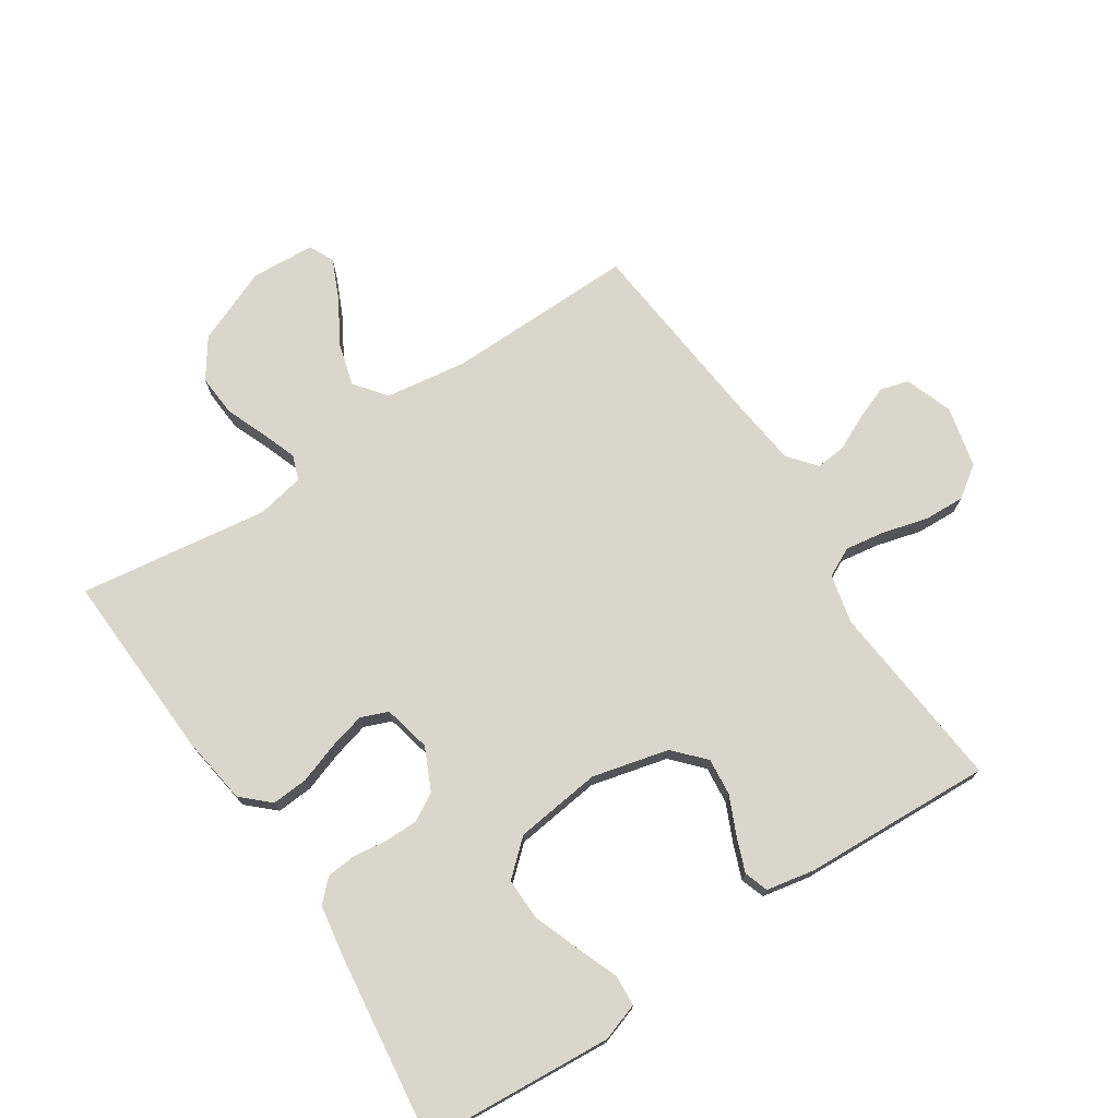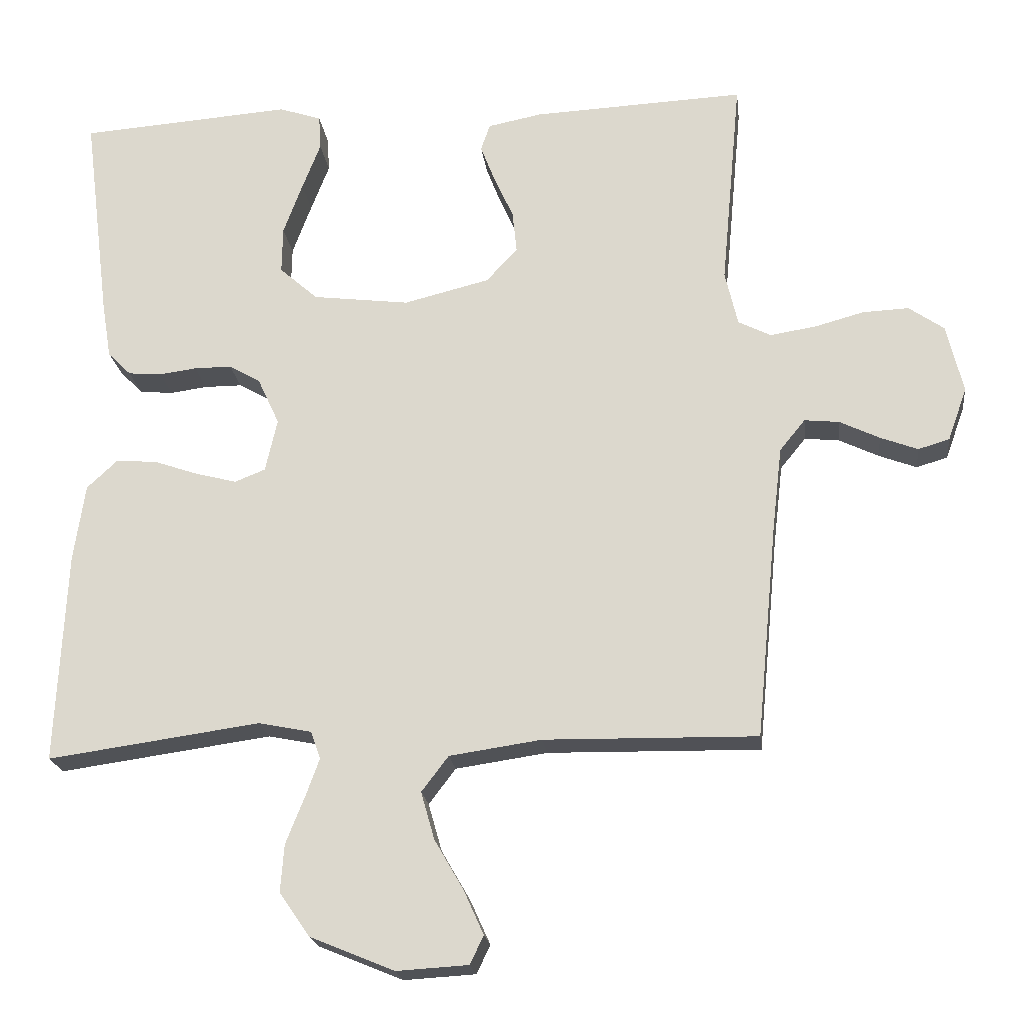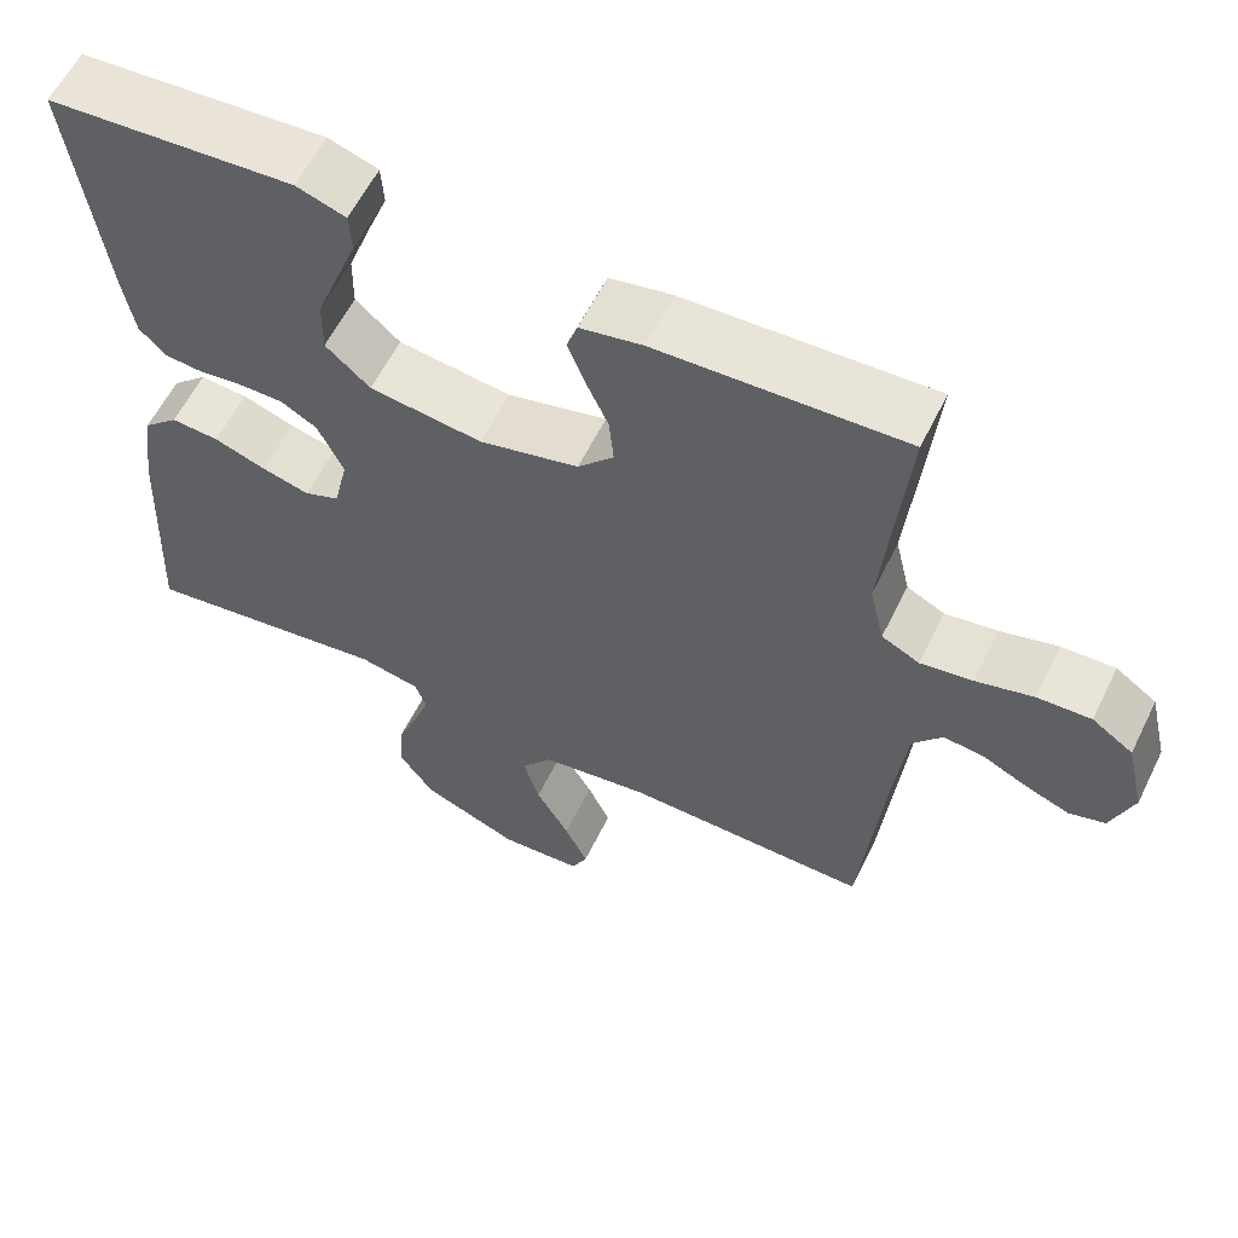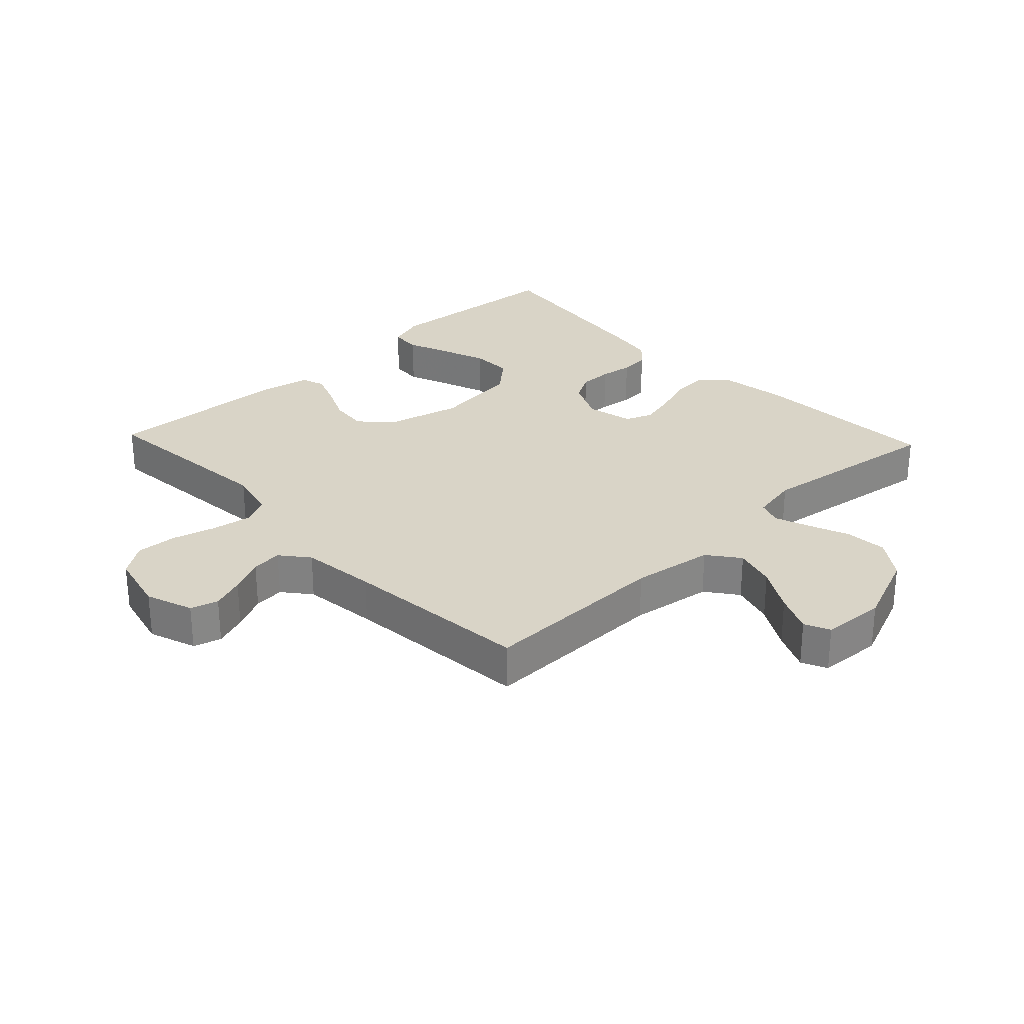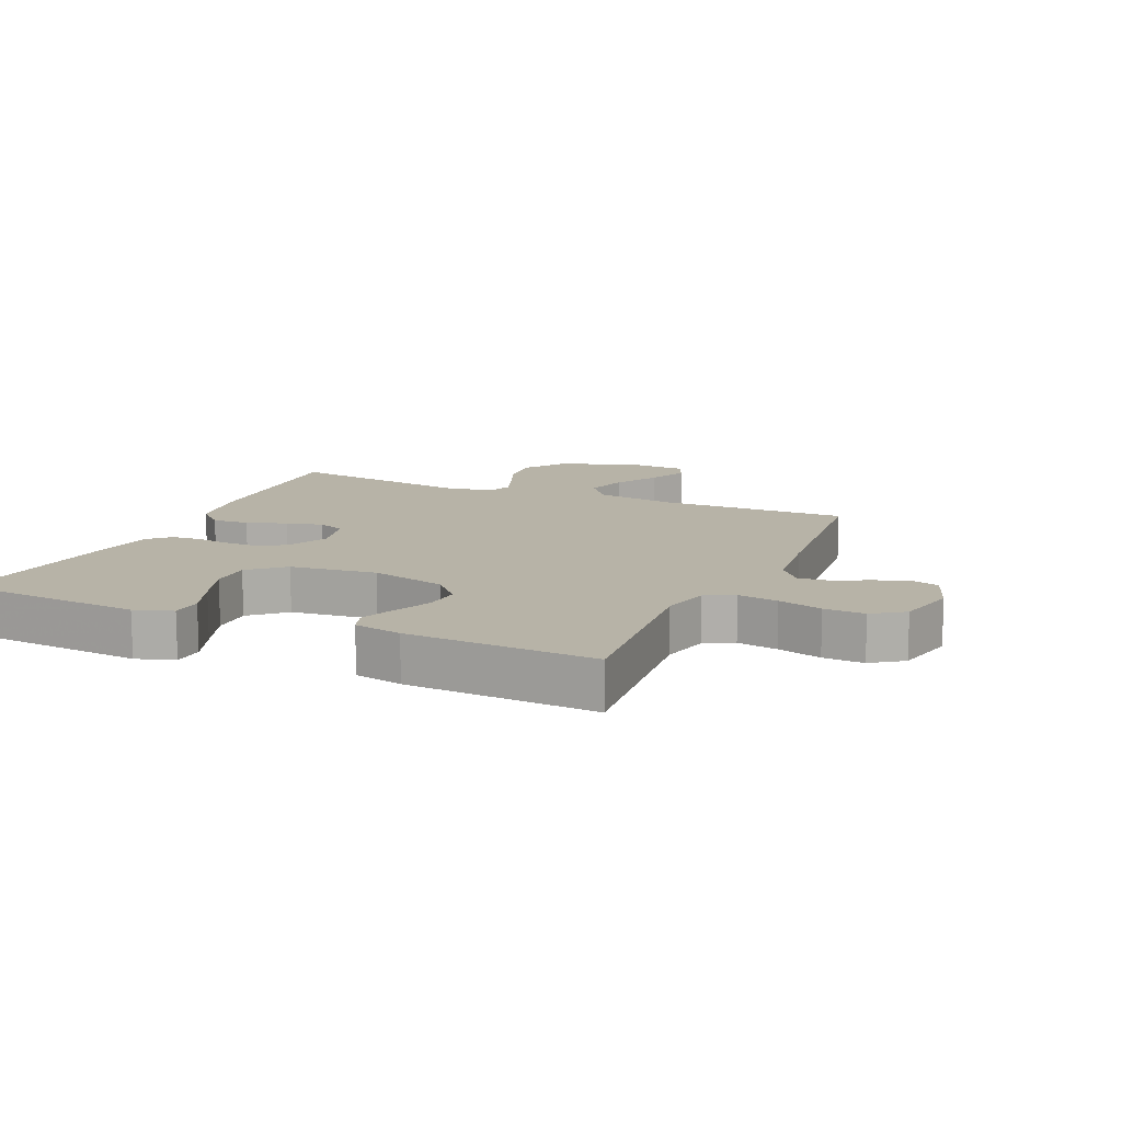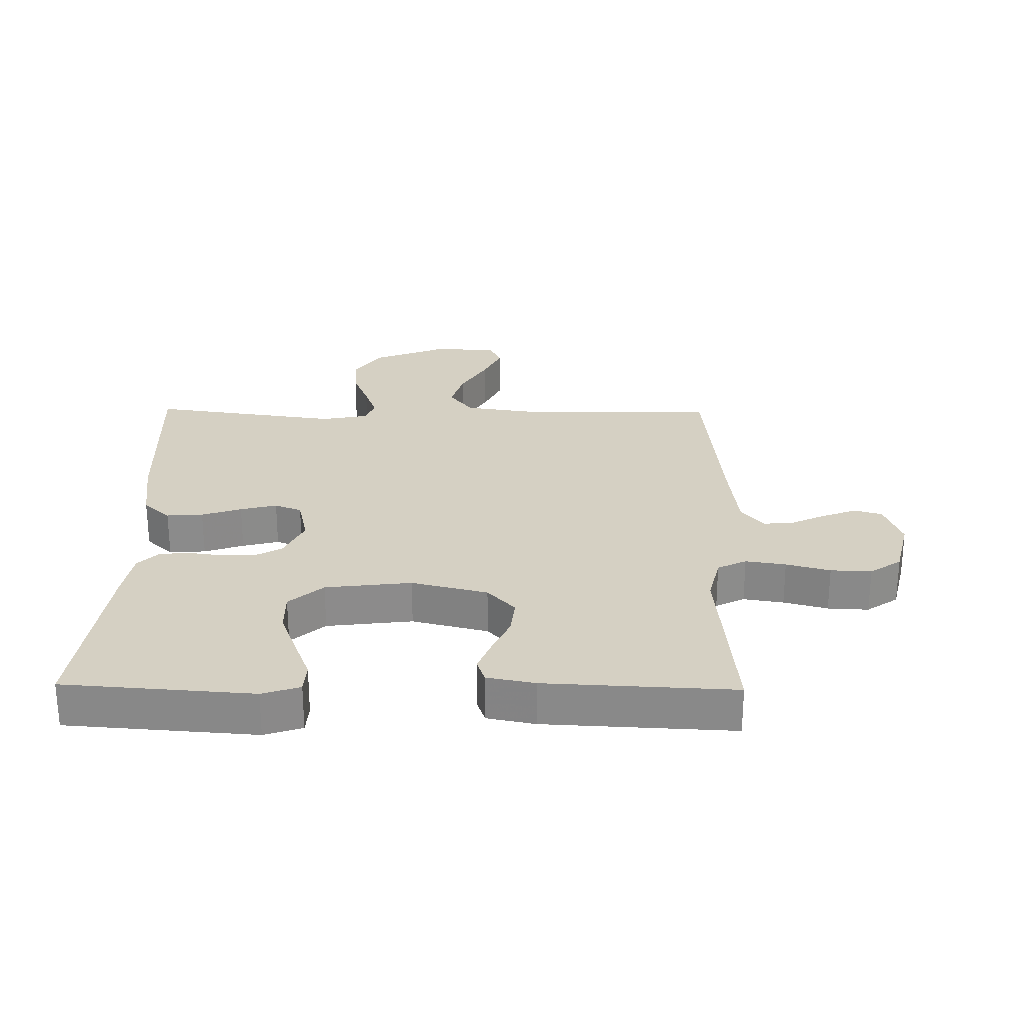
<metadata>
{"format":"obj","ext":"obj","renderer":"f3d","projection":"perspective","resolution":1024,"background":"white","views":[{"elev":73.7,"azim":-33.4,"up":"+Y"},{"elev":-20.6,"azim":6.8,"up":"+Z"},{"elev":59.5,"azim":26.1,"up":"+Z"},{"elev":28.5,"azim":136.7,"up":"+Y"},{"elev":12.6,"azim":23.9,"up":"+Y"},{"elev":26.4,"azim":0.9,"up":"+Y"}]}
</metadata>
<code>
v 0.5 0.07 -0.5
v 0.2 0.07 -0.495
v 0.07 0.07 -0.514
v 0.032 0.07 -0.564
v 0.051 0.07 -0.631
v 0.092 0.07 -0.702
v 0.12 0.07 -0.764
v 0.101 0.07 -0.804
v 0 0.07 -0.81
v -0.119 0.07 -0.761
v -0.162 0.07 -0.699
v -0.157 0.07 -0.632
v -0.131 0.07 -0.567
v -0.111 0.07 -0.512
v -0.125 0.07 -0.473
v -0.2 0.07 -0.458
v -0.5 0.07 -0.5
v -0.486 0.07 -0.2
v -0.47 0.07 -0.091
v -0.427 0.07 -0.051
v -0.369 0.07 -0.055
v -0.306 0.07 -0.077
v -0.248 0.07 -0.092
v -0.205 0.07 -0.075
v -0.188 0.07 0
v -0.219 0.07 0.067
v -0.263 0.07 0.092
v -0.316 0.07 0.092
v -0.369 0.07 0.085
v -0.416 0.07 0.089
v -0.449 0.07 0.122
v -0.462 0.07 0.2
v -0.5 0.07 0.5
v -0.2 0.07 0.522
v -0.14 0.07 0.502
v -0.137 0.07 0.453
v -0.163 0.07 0.386
v -0.19 0.07 0.313
v -0.191 0.07 0.247
v -0.137 0.07 0.199
v 0 0.07 0.182
v 0.121 0.07 0.212
v 0.165 0.07 0.26
v 0.159 0.07 0.319
v 0.132 0.07 0.379
v 0.111 0.07 0.433
v 0.124 0.07 0.471
v 0.2 0.07 0.486
v 0.5 0.07 0.5
v 0.472 0.07 0.2
v 0.49 0.07 0.123
v 0.536 0.07 0.1
v 0.6 0.07 0.11
v 0.67 0.07 0.129
v 0.735 0.07 0.132
v 0.785 0.07 0.097
v 0.808 0.07 0
v 0.781 0.07 -0.075
v 0.737 0.07 -0.088
v 0.684 0.07 -0.068
v 0.628 0.07 -0.041
v 0.579 0.07 -0.036
v 0.543 0.07 -0.08
v 0.529 0.07 -0.2
v 0.5 0 -0.5
v 0.2 0 -0.495
v 0.07 0 -0.514
v 0.032 0 -0.564
v 0.051 0 -0.631
v 0.092 0 -0.702
v 0.12 0 -0.764
v 0.101 0 -0.804
v 0 0 -0.81
v -0.119 0 -0.761
v -0.162 0 -0.699
v -0.157 0 -0.632
v -0.131 0 -0.567
v -0.111 0 -0.512
v -0.125 0 -0.473
v -0.2 0 -0.458
v -0.5 0 -0.5
v -0.486 0 -0.2
v -0.47 0 -0.091
v -0.427 0 -0.051
v -0.369 0 -0.055
v -0.306 0 -0.077
v -0.248 0 -0.092
v -0.205 0 -0.075
v -0.188 0 0
v -0.219 0 0.067
v -0.263 0 0.092
v -0.316 0 0.092
v -0.369 0 0.085
v -0.416 0 0.089
v -0.449 0 0.122
v -0.462 0 0.2
v -0.5 0 0.5
v -0.2 0 0.522
v -0.14 0 0.502
v -0.137 0 0.453
v -0.163 0 0.386
v -0.19 0 0.313
v -0.191 0 0.247
v -0.137 0 0.199
v 0 0 0.182
v 0.121 0 0.212
v 0.165 0 0.26
v 0.159 0 0.319
v 0.132 0 0.379
v 0.111 0 0.433
v 0.124 0 0.471
v 0.2 0 0.486
v 0.5 0 0.5
v 0.472 0 0.2
v 0.49 0 0.123
v 0.536 0 0.1
v 0.6 0 0.11
v 0.67 0 0.129
v 0.735 0 0.132
v 0.785 0 0.097
v 0.808 0 0
v 0.781 0 -0.075
v 0.737 0 -0.088
v 0.684 0 -0.068
v 0.628 0 -0.041
v 0.579 0 -0.036
v 0.543 0 -0.08
v 0.529 0 -0.2
f 59 60 61
f 58 59 61
f 57 58 61
f 56 57 61
f 55 56 61
f 54 55 61
f 53 54 61
f 52 53 61 62
f 51 52 62 63
f 48 49 50
f 47 48 50
f 46 47 50
f 45 46 50
f 44 45 50
f 43 44 50 51
f 51 63 64
f 43 51 64
f 42 43 64
f 35 36 37
f 34 35 37
f 33 34 37
f 32 33 37
f 31 32 37
f 30 31 37
f 29 30 37
f 28 29 37
f 28 37 38
f 27 28 38 39
f 20 21 22
f 19 20 22
f 18 19 22
f 17 18 22
f 16 17 22
f 15 16 22 23
f 14 15 23 24
f 11 12 13
f 10 11 13
f 9 10 13
f 8 9 13
f 7 8 13
f 6 7 13
f 5 6 13
f 4 5 13 14
f 14 24 25
f 4 14 25
f 3 4 25
f 64 1 2
f 42 64 2
f 41 42 2
f 26 27 39 40
f 26 40 41
f 25 26 41
f 3 25 41
f 2 3 41
f 125 124 123
f 125 123 122
f 125 122 121
f 125 121 120
f 125 120 119
f 125 119 118
f 125 118 117
f 126 125 117 116
f 127 126 116 115
f 114 113 112
f 114 112 111
f 114 111 110
f 114 110 109
f 114 109 108
f 115 114 108 107
f 128 127 115
f 128 115 107
f 128 107 106
f 101 100 99
f 101 99 98
f 101 98 97
f 101 97 96
f 101 96 95
f 101 95 94
f 101 94 93
f 101 93 92
f 102 101 92
f 103 102 92 91
f 86 85 84
f 86 84 83
f 86 83 82
f 86 82 81
f 86 81 80
f 87 86 80 79
f 88 87 79 78
f 77 76 75
f 77 75 74
f 77 74 73
f 77 73 72
f 77 72 71
f 77 71 70
f 77 70 69
f 78 77 69 68
f 89 88 78
f 89 78 68
f 89 68 67
f 66 65 128
f 66 128 106
f 66 106 105
f 104 103 91 90
f 105 104 90
f 105 90 89
f 105 89 67
f 105 67 66
f 1 65 66 2
f 2 66 67 3
f 3 67 68 4
f 4 68 69 5
f 5 69 70 6
f 6 70 71 7
f 7 71 72 8
f 8 72 73 9
f 9 73 74 10
f 10 74 75 11
f 11 75 76 12
f 12 76 77 13
f 13 77 78 14
f 14 78 79 15
f 15 79 80 16
f 16 80 81 17
f 17 81 82 18
f 18 82 83 19
f 19 83 84 20
f 20 84 85 21
f 21 85 86 22
f 22 86 87 23
f 23 87 88 24
f 24 88 89 25
f 25 89 90 26
f 26 90 91 27
f 27 91 92 28
f 28 92 93 29
f 29 93 94 30
f 30 94 95 31
f 31 95 96 32
f 32 96 97 33
f 33 97 98 34
f 34 98 99 35
f 35 99 100 36
f 36 100 101 37
f 37 101 102 38
f 38 102 103 39
f 39 103 104 40
f 40 104 105 41
f 41 105 106 42
f 42 106 107 43
f 43 107 108 44
f 44 108 109 45
f 45 109 110 46
f 46 110 111 47
f 47 111 112 48
f 48 112 113 49
f 49 113 114 50
f 50 114 115 51
f 51 115 116 52
f 52 116 117 53
f 53 117 118 54
f 54 118 119 55
f 55 119 120 56
f 56 120 121 57
f 57 121 122 58
f 58 122 123 59
f 59 123 124 60
f 60 124 125 61
f 61 125 126 62
f 62 126 127 63
f 63 127 128 64
f 64 128 65 1

</code>
